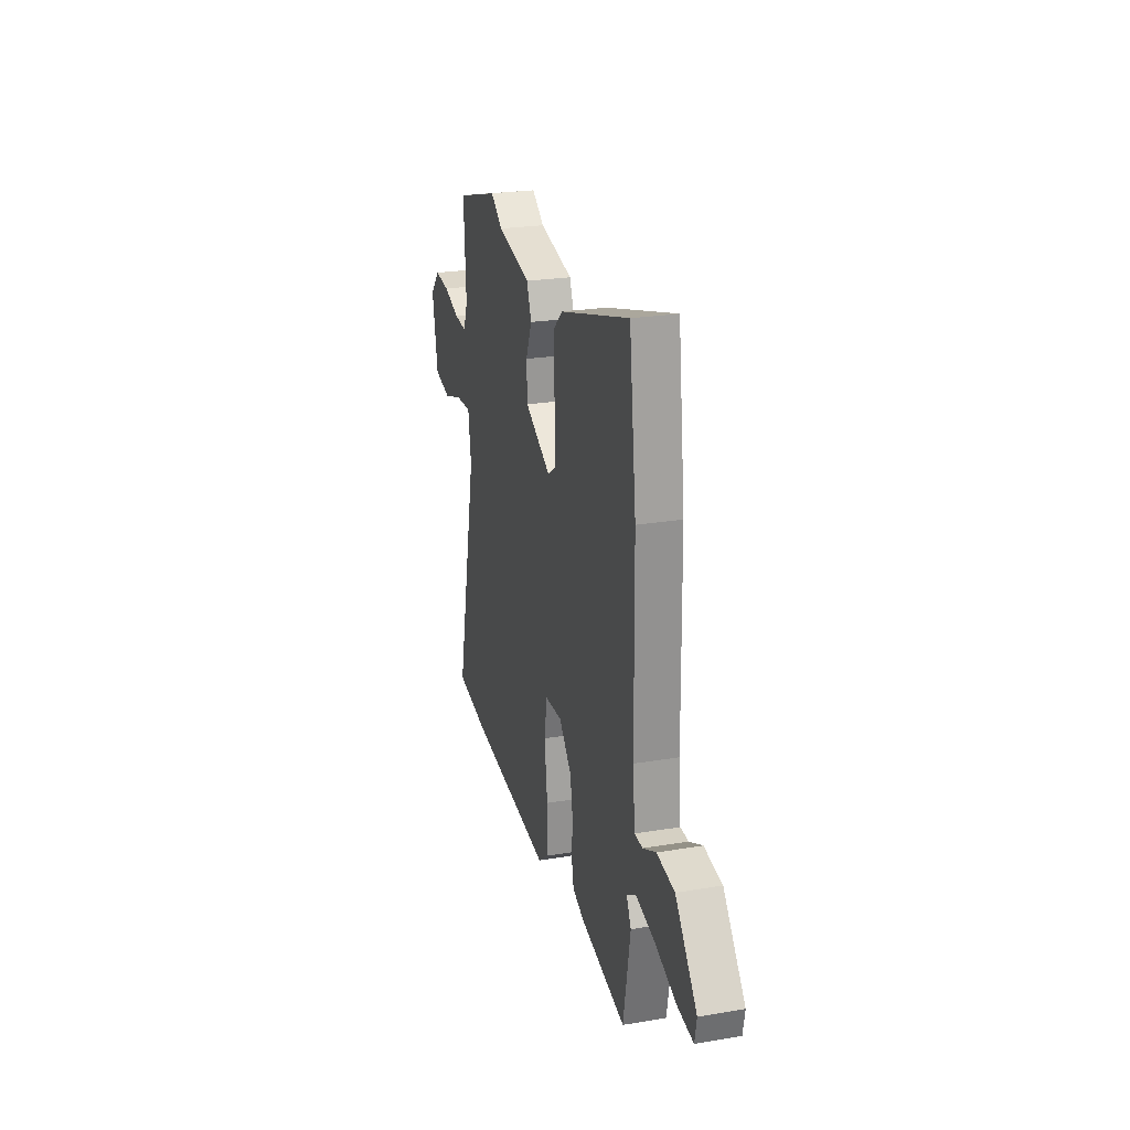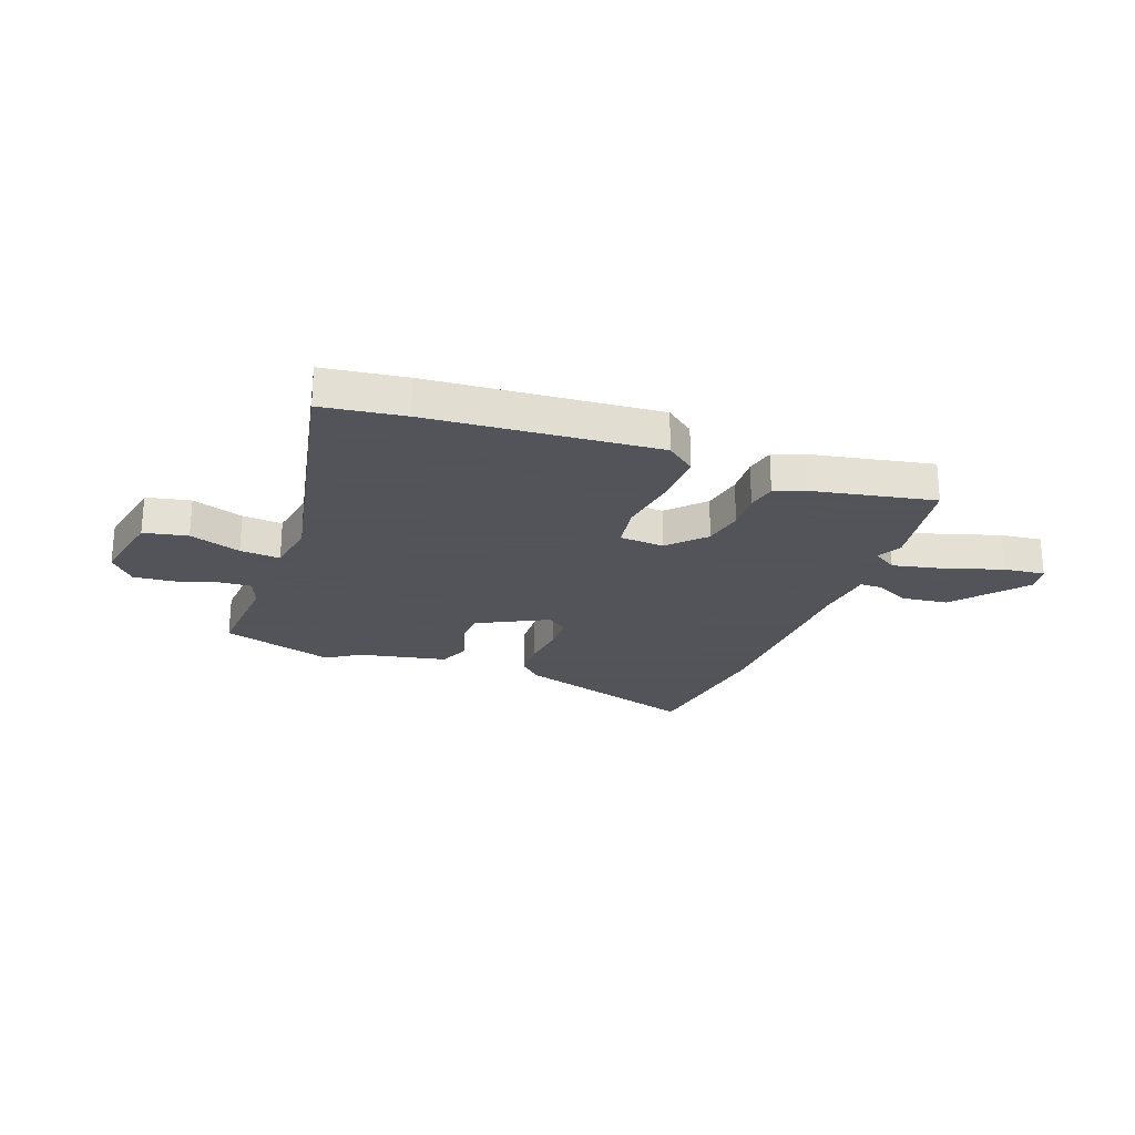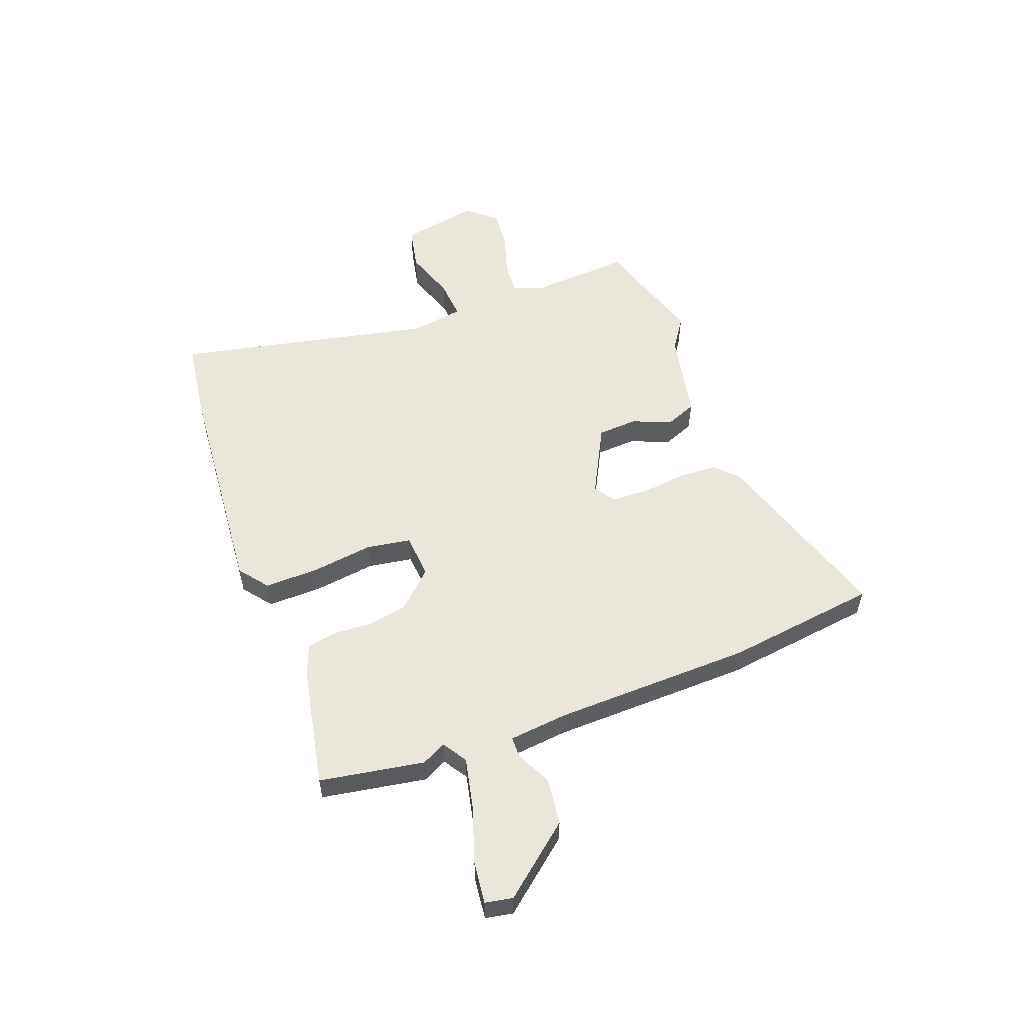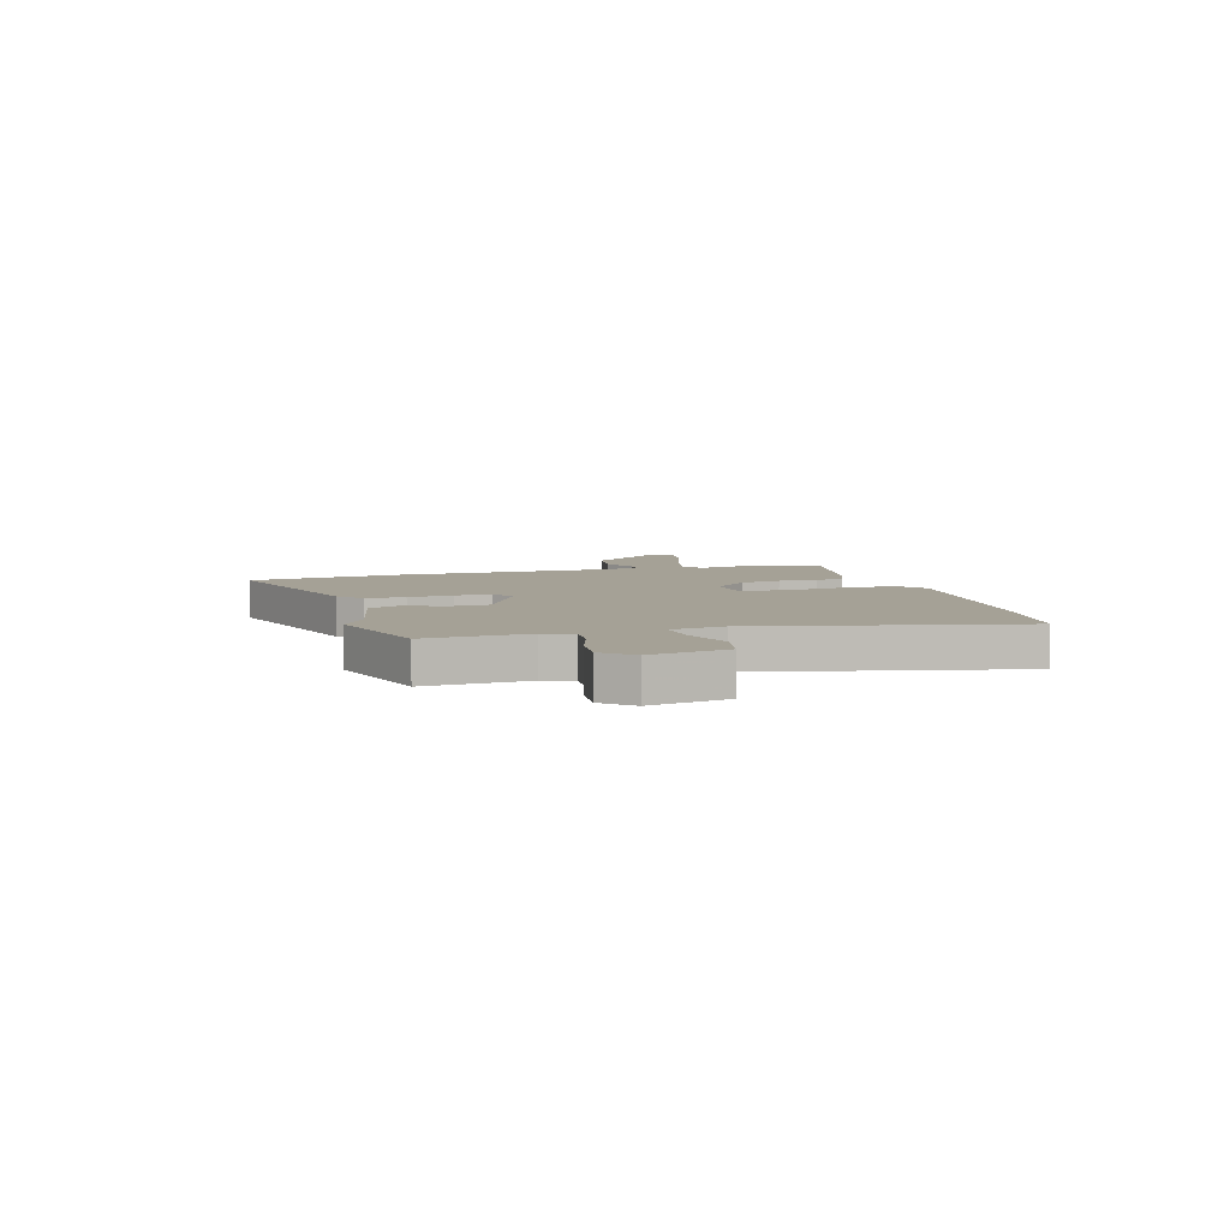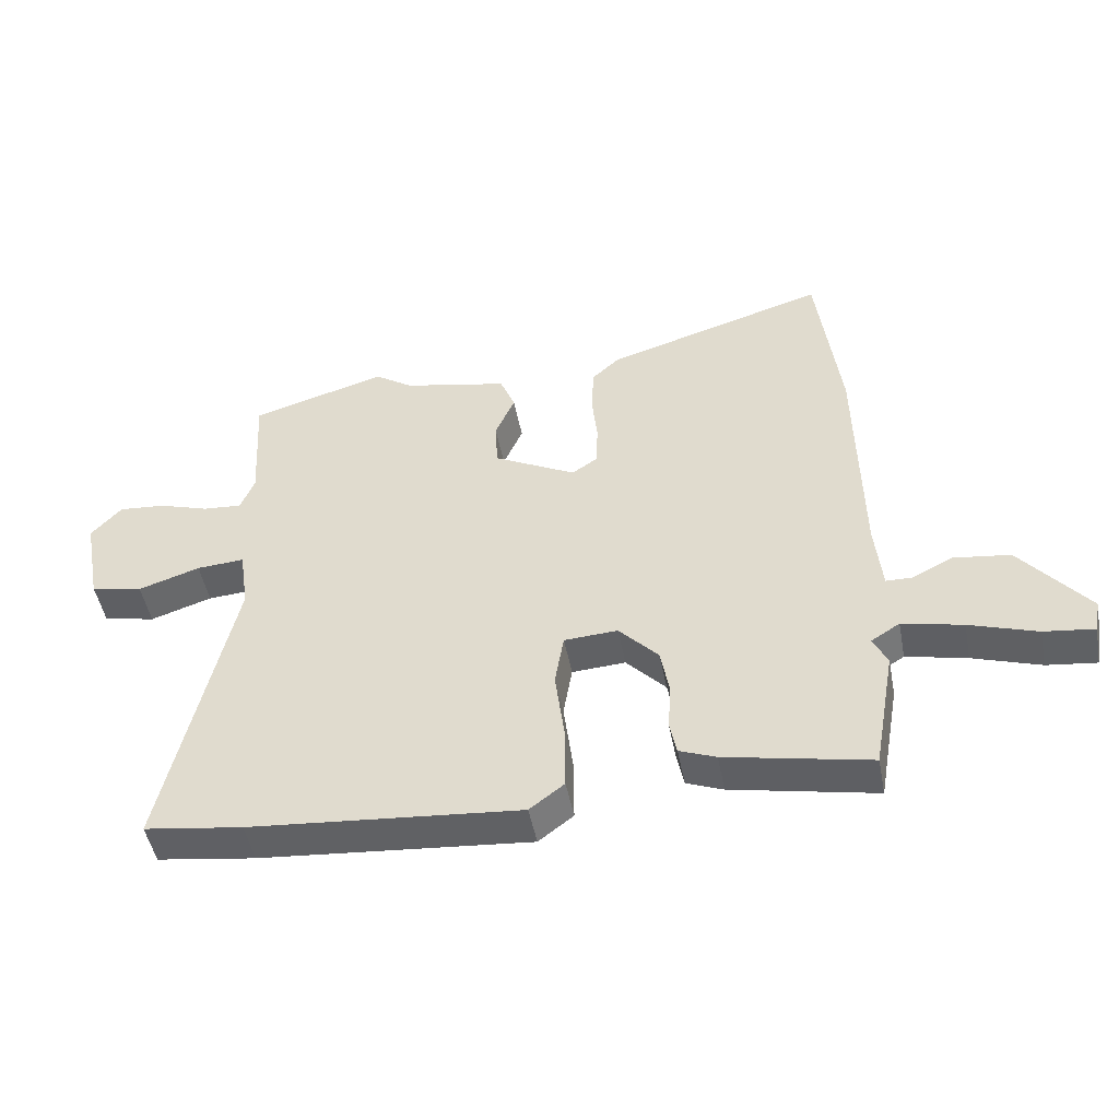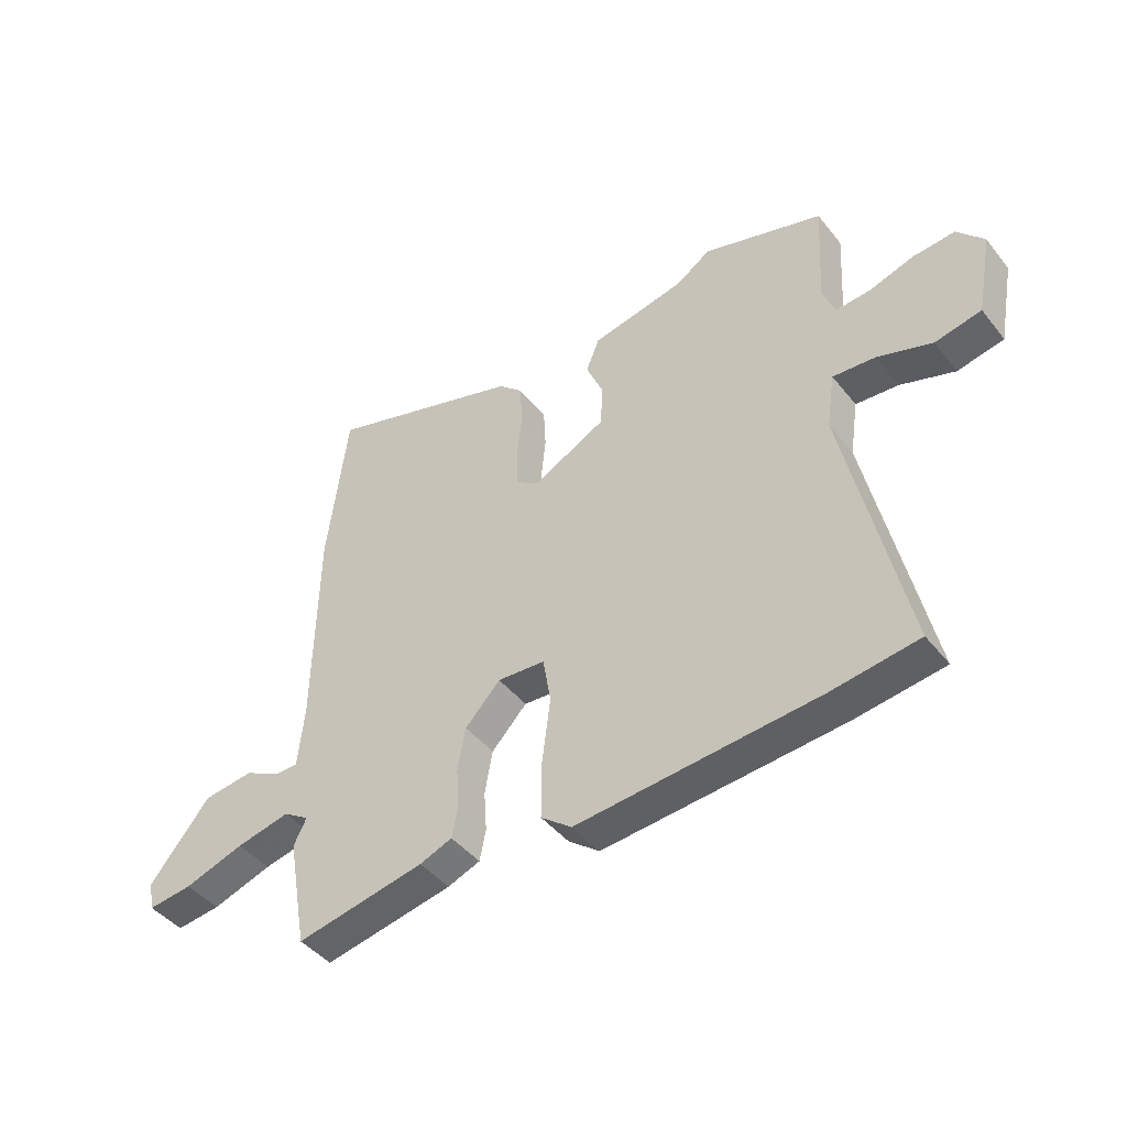
<metadata>
{"format":"obj","ext":"obj","renderer":"f3d","projection":"perspective","resolution":1024,"background":"white","views":[{"elev":24.8,"azim":-105.2,"up":"+Z"},{"elev":-23.9,"azim":159.1,"up":"+Y"},{"elev":54.9,"azim":-111.0,"up":"+Y"},{"elev":6.1,"azim":73.7,"up":"+Y"},{"elev":-48.5,"azim":-169.2,"up":"+Z"},{"elev":-43.9,"azim":35.5,"up":"+Z"}]}
</metadata>
<code>
v 0.303 0.07 0.558
v 0.518 0.07 0.495
v 0.507 0.07 0.303
v 0.529 0.07 0.247
v 0.591 0.07 0.252
v 0.671 0.07 0.278
v 0.746 0.07 0.285
v 0.794 0.07 0.231
v 0.766 0.07 0.083
v 0.683 0.07 0.065
v 0.585 0.07 0.097
v 0.509 0.07 0.102
v 0.494 0.07 0.002
v 0.601 0.07 -0.485
v 0.445 0.07 -0.508
v 0.015 0.07 -0.547
v -0.04 0.07 -0.505
v -0.039 0.07 -0.402
v -0.024 0.07 -0.286
v -0.038 0.07 -0.202
v -0.123 0.07 -0.197
v -0.186 0.07 -0.264
v -0.2 0.07 -0.341
v -0.195 0.07 -0.414
v -0.206 0.07 -0.469
v -0.264 0.07 -0.492
v -0.493 0.07 -0.539
v -0.528 0.07 -0.342
v -0.505 0.07 -0.296
v -0.551 0.07 -0.267
v -0.647 0.07 -0.289
v -0.754 0.07 -0.325
v -0.833 0.07 -0.335
v -0.843 0.07 -0.283
v -0.735 0.07 -0.15
v -0.646 0.07 -0.138
v -0.58 0.07 -0.17
v -0.54 0.07 -0.169
v -0.529 0.07 -0.058
v -0.523 0.07 0.316
v -0.487 0.07 0.604
v -0.135 0.07 0.498
v -0.092 0.07 0.458
v -0.088 0.07 0.384
v -0.097 0.07 0.299
v -0.094 0.07 0.23
v -0.054 0.07 0.203
v 0.077 0.07 0.272
v 0.081 0.07 0.348
v 0.05 0.07 0.42
v 0.074 0.07 0.48
v 0.242 0.07 0.516
v 0.303 0 0.558
v 0.518 0 0.495
v 0.507 0 0.303
v 0.529 0 0.247
v 0.591 0 0.252
v 0.671 0 0.278
v 0.746 0 0.285
v 0.794 0 0.231
v 0.766 0 0.083
v 0.683 0 0.065
v 0.585 0 0.097
v 0.509 0 0.102
v 0.494 0 0.002
v 0.601 0 -0.485
v 0.445 0 -0.508
v 0.015 0 -0.547
v -0.04 0 -0.505
v -0.039 0 -0.402
v -0.024 0 -0.286
v -0.038 0 -0.202
v -0.123 0 -0.197
v -0.186 0 -0.264
v -0.2 0 -0.341
v -0.195 0 -0.414
v -0.206 0 -0.469
v -0.264 0 -0.492
v -0.493 0 -0.539
v -0.528 0 -0.342
v -0.505 0 -0.296
v -0.551 0 -0.267
v -0.647 0 -0.289
v -0.754 0 -0.325
v -0.833 0 -0.335
v -0.843 0 -0.283
v -0.735 0 -0.15
v -0.646 0 -0.138
v -0.58 0 -0.17
v -0.54 0 -0.169
v -0.529 0 -0.058
v -0.523 0 0.316
v -0.487 0 0.604
v -0.135 0 0.498
v -0.092 0 0.458
v -0.088 0 0.384
v -0.097 0 0.299
v -0.094 0 0.23
v -0.054 0 0.203
v 0.077 0 0.272
v 0.081 0 0.348
v 0.05 0 0.42
v 0.074 0 0.48
v 0.242 0 0.516
f 49 50 51 52
f 1 2 3
f 52 1 3
f 49 52 3
f 48 49 3
f 47 48 3 4
f 43 44 45
f 42 43 45
f 41 42 45
f 40 41 45
f 39 40 45
f 38 39 45 46
f 35 36 37
f 34 35 37
f 33 34 37
f 32 33 37
f 31 32 37
f 30 31 37 38
f 38 46 47
f 30 38 47
f 29 30 47
f 27 28 29
f 26 27 29
f 25 26 29
f 24 25 29
f 23 24 29
f 17 18 19
f 16 17 19
f 15 16 19
f 14 15 19
f 13 14 19
f 12 13 19 20
f 9 10 11
f 8 9 11
f 7 8 11
f 6 7 11
f 5 6 11
f 4 5 11 12
f 12 20 21
f 4 12 21
f 47 4 21
f 22 23 29
f 21 22 29 47
f 104 103 102 101
f 55 54 53
f 55 53 104
f 55 104 101
f 55 101 100
f 56 55 100 99
f 97 96 95
f 97 95 94
f 97 94 93
f 97 93 92
f 97 92 91
f 98 97 91 90
f 89 88 87
f 89 87 86
f 89 86 85
f 89 85 84
f 89 84 83
f 90 89 83 82
f 99 98 90
f 99 90 82
f 99 82 81
f 81 80 79
f 81 79 78
f 81 78 77
f 81 77 76
f 81 76 75
f 71 70 69
f 71 69 68
f 71 68 67
f 71 67 66
f 71 66 65
f 72 71 65 64
f 63 62 61
f 63 61 60
f 63 60 59
f 63 59 58
f 63 58 57
f 64 63 57 56
f 73 72 64
f 73 64 56
f 73 56 99
f 81 75 74
f 99 81 74 73
f 1 53 54 2
f 2 54 55 3
f 3 55 56 4
f 4 56 57 5
f 5 57 58 6
f 6 58 59 7
f 7 59 60 8
f 8 60 61 9
f 9 61 62 10
f 10 62 63 11
f 11 63 64 12
f 12 64 65 13
f 13 65 66 14
f 14 66 67 15
f 15 67 68 16
f 16 68 69 17
f 17 69 70 18
f 18 70 71 19
f 19 71 72 20
f 20 72 73 21
f 21 73 74 22
f 22 74 75 23
f 23 75 76 24
f 24 76 77 25
f 25 77 78 26
f 26 78 79 27
f 27 79 80 28
f 28 80 81 29
f 29 81 82 30
f 30 82 83 31
f 31 83 84 32
f 32 84 85 33
f 33 85 86 34
f 34 86 87 35
f 35 87 88 36
f 36 88 89 37
f 37 89 90 38
f 38 90 91 39
f 39 91 92 40
f 40 92 93 41
f 41 93 94 42
f 42 94 95 43
f 43 95 96 44
f 44 96 97 45
f 45 97 98 46
f 46 98 99 47
f 47 99 100 48
f 48 100 101 49
f 49 101 102 50
f 50 102 103 51
f 51 103 104 52
f 52 104 53 1

</code>
